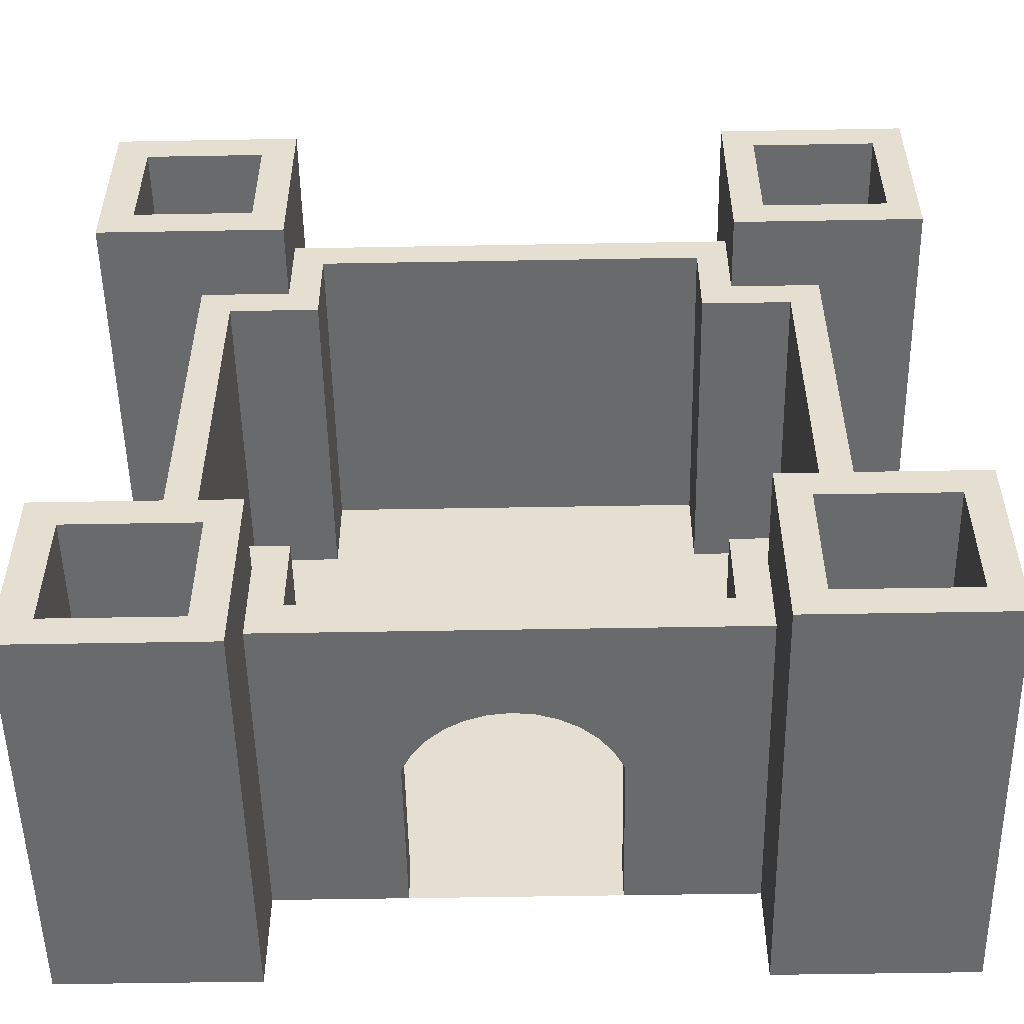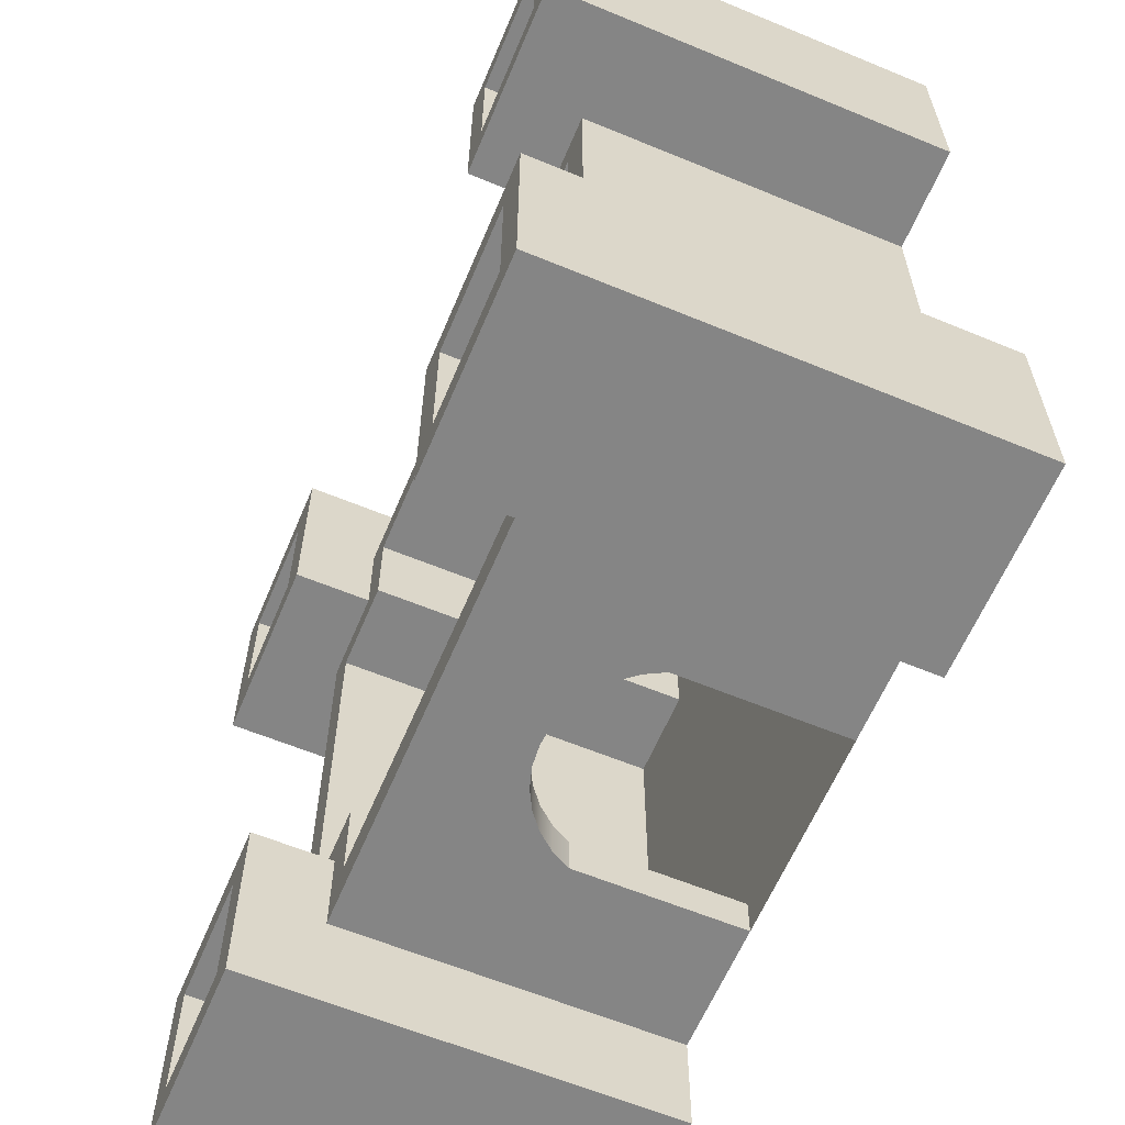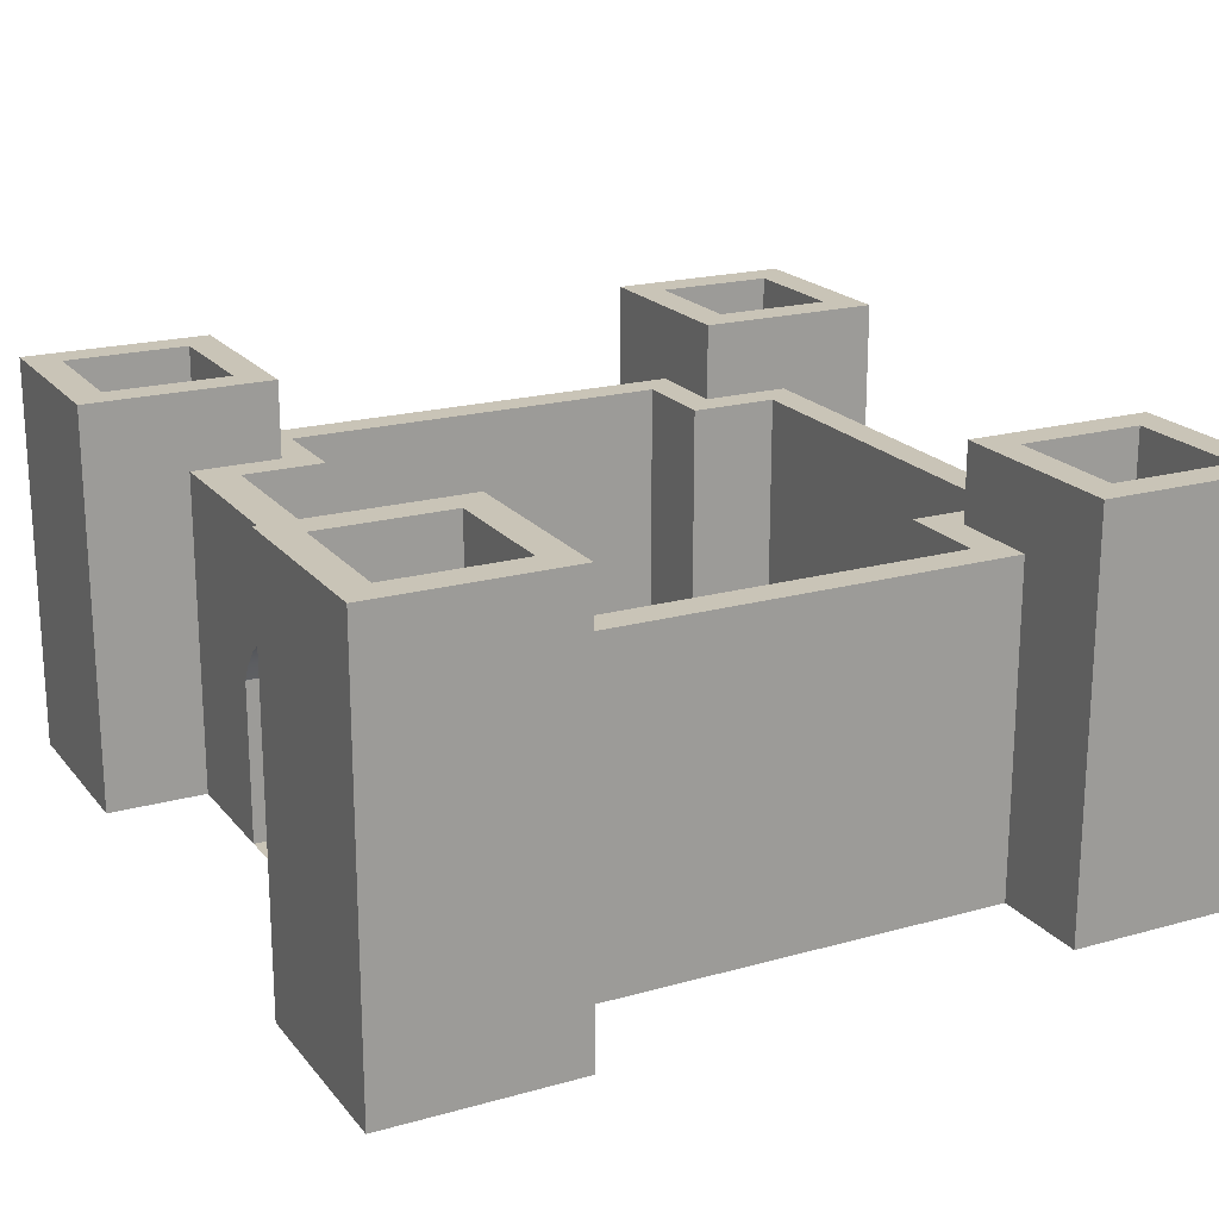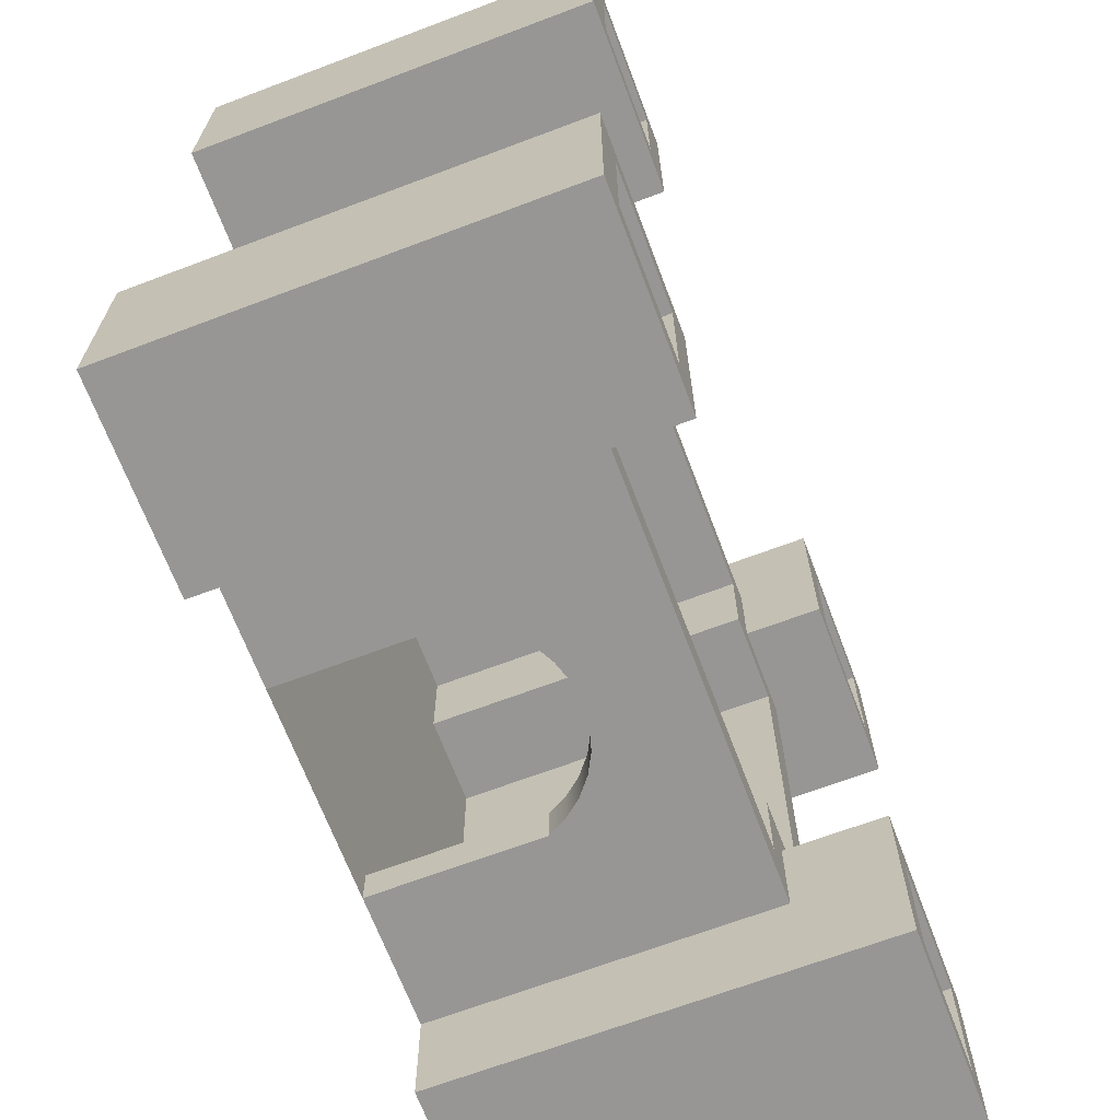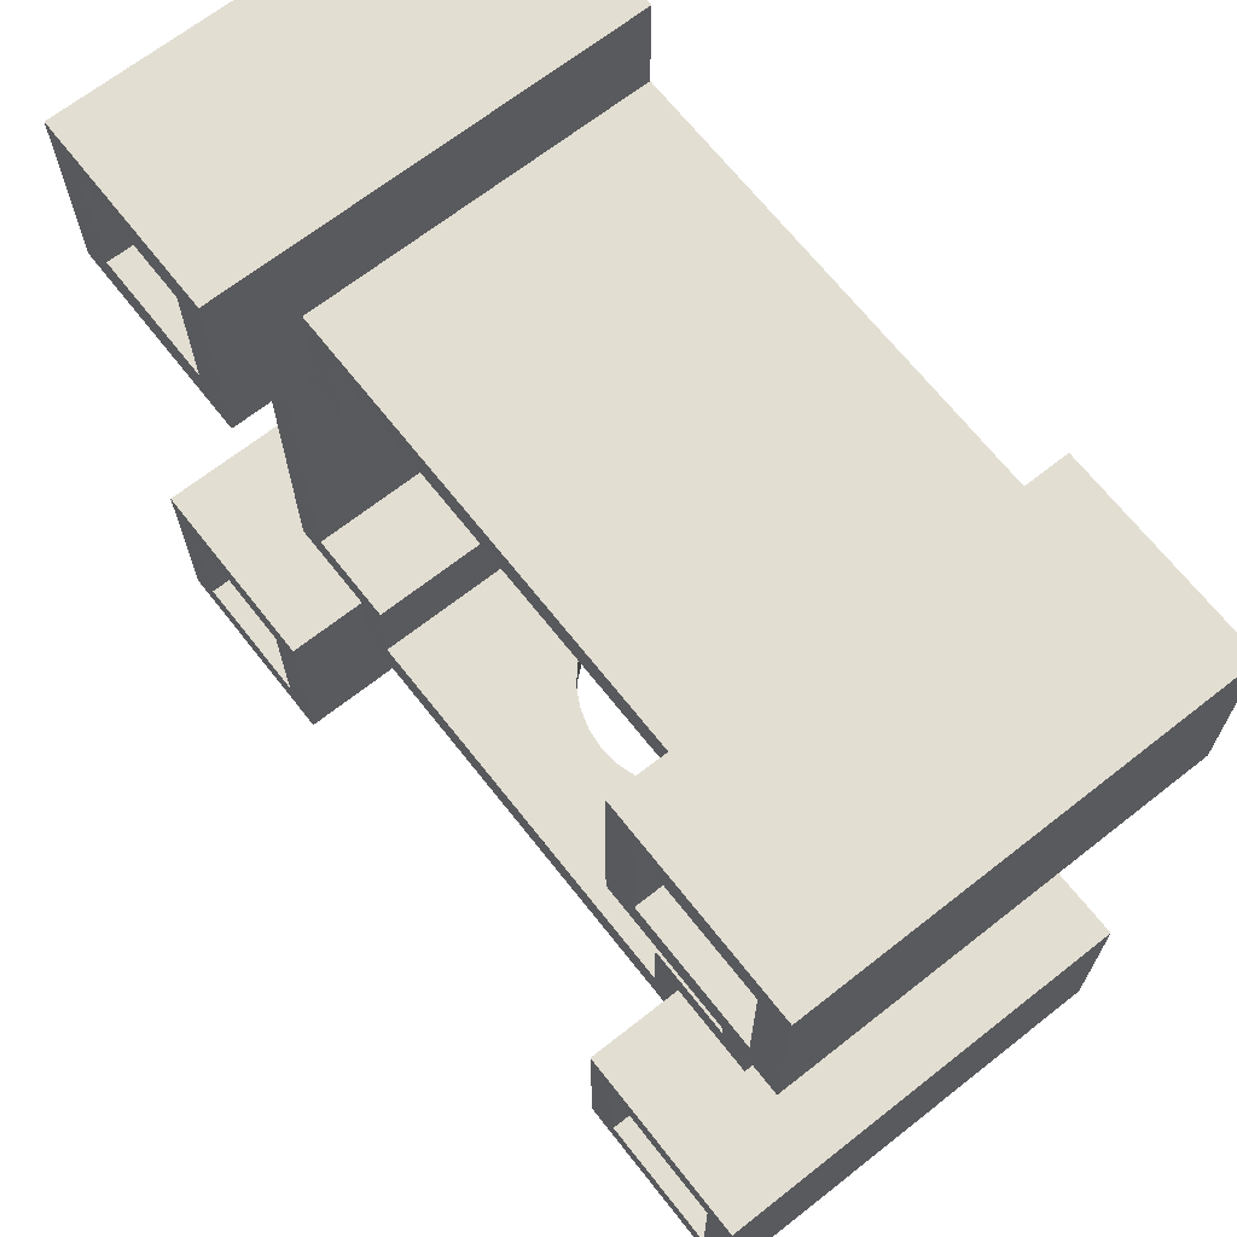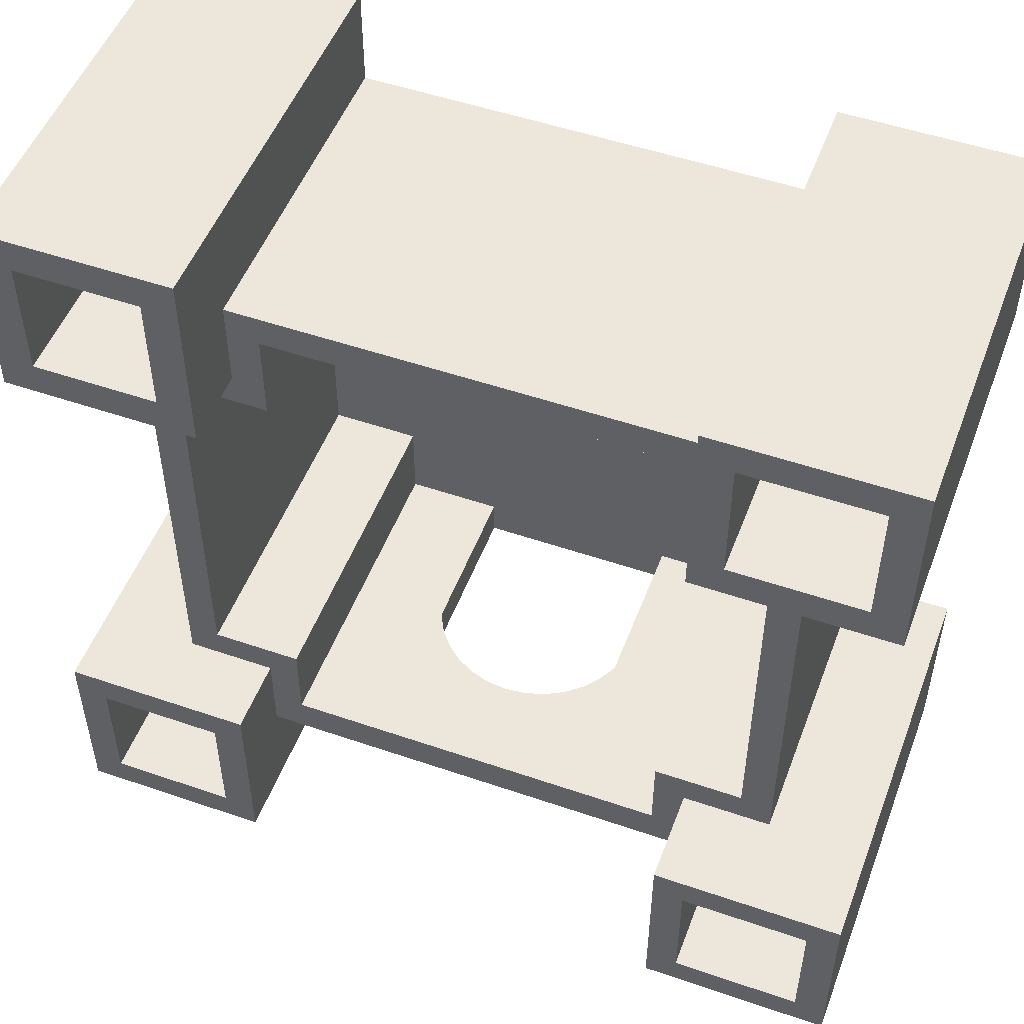
<metadata>
{"format":"obj","ext":"obj","renderer":"f3d","projection":"perspective","resolution":1024,"background":"white","views":[{"elev":-52.9,"azim":1.1,"up":"+Y"},{"elev":-61.7,"azim":67.2,"up":"+Y"},{"elev":20.0,"azim":62.8,"up":"+Z"},{"elev":-67.8,"azim":-69.3,"up":"+Y"},{"elev":67.8,"azim":51.8,"up":"+Y"},{"elev":51.3,"azim":20.5,"up":"+Y"}]}
</metadata>
<code>
g Mesh1 Model
v -4.129 4.129 0
v -6.042 4.129 0
v -4.129 5 0
f 1 2 3
v -4.129 4.129 6.3
f 4 2 1
v -6.042 4.129 6.3
f 2 4 5
v -3.586 3.586 6.3
f 6 5 4
v -6.586 3.586 6.3
f 7 5 6
v -6.042 6.042 6.3
f 5 7 8
v -6.586 6.586 6.3
f 9 8 7
v -3.586 6.586 6.3
f 8 9 10
v -6.586 6.586 0
f 11 10 9
v -3.586 6.586 0
f 10 11 12
v -3.586 5 0
f 13 10 12
v -3.586 5 5.1
f 14 10 13
v -3.586 3.586 5.1
f 15 10 14
f 10 15 6
f 15 7 6
v -5 3.586 5.1
f 16 7 15
v -5 3.586 0
f 17 7 16
v -6.586 3.586 0
f 7 17 18
f 11 7 18
f 7 11 9
v -5 -3.586 5.1
f 19 17 16
v -5 -3.586 0
f 17 19 20
v -6.586 -3.586 0
f 19 21 20
v -6.586 -3.586 6.3
f 21 19 22
v -5 -3.586 6.3
f 22 19 23
v -3.586 -3.586 6.3
f 19 24 23
v -3.586 -3.586 5.1
f 24 19 25
v -4.498 -3.084 5.1
f 19 26 25
v -4.498 3.084 5.1
f 26 19 27
f 16 27 19
f 27 16 15
v -3.084 3.084 5.1
f 27 15 28
v -3.084 4.498 5.1
f 28 15 29
f 14 29 15
v 3.586 5 5.1
f 29 14 30
f 13 30 14
v 3.586 5 0
f 30 13 31
v 3.586 6.586 0
f 32 30 31
v 3.586 6.586 6.3
f 33 30 32
v 3.586 3.586 6.3
f 34 30 33
v 3.586 3.586 5.1
f 30 34 35
v 5 3.586 5.1
f 34 36 35
v 6.586 3.586 6.3
f 37 36 34
v 6.586 3.586 0
f 38 36 37
v 5 3.586 0
f 36 38 39
v 5 -3.586 0
f 40 36 39
v 5 -3.586 5.1
f 36 40 41
v 6.586 -3.586 6.6
f 40 42 41
v 6.586 -3.586 0
f 42 40 43
v 6.586 -6.586 0
f 44 42 43
v 6.586 -6.586 6.6
f 42 44 45
v 3.586 -6.586 6.6
f 44 46 45
v 3.586 -6.586 0
f 46 44 47
v 3.586 -5 0
f 48 46 47
v 3.586 -5 5.1
f 46 48 49
v 1.576 -5 2.55
f 48 50 49
v 1.576 -5 0
f 50 48 51
v 3.084 -4.498 0
f 51 52 48
v 1.576 -4.498 0
f 52 51 53
f 53 50 51
v 1.576 -4.4 2.55
f 50 53 54
v 1.576 -4.4 0
f 54 53 55
v -1.576 -4.498 0
f 56 55 53
v -1.576 -4.4 0
f 55 56 57
v -1.576 -4.4 2.55
f 56 58 57
v -1.576 -5 0
f 59 58 56
v -1.576 -5 2.55
f 58 59 60
v -3.586 -5 5.1
f 59 61 60
v -3.586 -5 0
f 61 59 62
v -3.084 -4.498 0
f 62 63 59
v -3.084 -4.4 0
f 62 64 63
v -3.586 -4.4 0
f 64 62 65
v -3.586 -4.4 5.1
f 62 66 65
f 66 62 61
v -3.586 -6.586 0
f 62 67 61
v -3.586 -6.586 6.3
f 68 61 67
f 61 68 24
v -4.093 -6.078 6.3
f 68 69 24
v -6.078 -6.078 6.3
f 68 70 69
v -6.586 -6.586 6.3
f 71 70 68
v -6.078 -4.093 6.3
f 70 71 72
f 22 72 71
f 72 22 23
v -4.093 -4.093 6.3
f 72 23 73
f 73 23 24
f 73 24 69
v -4.093 -5 6.3
f 69 74 73
v -4.093 -5 0
f 69 75 74
v -4.093 -6.078 0
f 75 69 76
v -6.078 -6.078 0
f 69 77 76
f 77 69 70
f 72 77 70
v -6.078 -4.093 0
f 77 72 78
v -4.093 -4.093 0
f 72 79 78
f 79 72 73
f 74 79 73
f 79 74 75
f 77 79 75
f 79 77 78
f 76 77 75
f 71 21 22
v -6.586 -6.586 0
f 21 71 80
f 71 67 80
f 67 71 68
f 61 24 66
f 66 24 25
v -3.084 -4.4 5.1
f 81 66 25
f 81 61 66
f 61 81 49
v 3.084 -4.4 5.1
f 49 81 82
v 3.586 -4.4 5.1
f 83 81 82
f 83 66 81
v -1.258e-15 -4.4 3.604
f 83 84 66
v 0.3329 -4.4 3.571
f 83 85 84
v 0.653 -4.4 3.474
f 83 86 85
v 0.948 -4.4 3.316
f 83 87 86
v 1.206 -4.4 3.104
f 83 88 87
v 1.419 -4.4 2.845
f 83 89 88
f 83 54 89
v 3.586 -4.4 0
f 90 54 83
f 90 55 54
v 3.084 -4.4 -5.921e-16
f 55 90 91
f 90 52 91
f 48 52 90
f 90 49 48
f 49 90 83
v 3.586 -3.586 6.6
f 92 49 83
f 46 49 92
v 4.078 -4.078 6.6
f 92 93 46
f 93 92 42
v 3.586 -3.586 5.1
f 94 42 92
f 41 42 94
v 4.498 -3.084 5.1
f 94 95 41
v 3.084 -3.084 5.1
f 94 96 95
f 96 94 82
f 83 82 94
f 49 82 83
f 92 83 94
v 3.084 -3.084 0
f 82 97 96
f 82 91 97
v 3.084 -4.498 5.1
f 91 82 98
f 91 98 52
f 52 55 91
f 55 52 53
v 3.084 4.498 0
f 55 99 91
f 57 99 55
v -3.084 3.084 0
f 100 99 57
v -3.084 4.498 0
f 99 100 101
f 100 29 101
f 29 100 28
f 100 27 28
v -4.498 3.084 0
f 27 100 102
v -4.498 -3.084 0
f 100 103 102
v -3.084 -3.084 0
f 103 100 104
f 57 104 100
f 104 57 64
f 57 63 64
f 63 57 56
f 59 63 56
f 53 59 56
f 59 53 51
f 63 81 64
v -3.084 -4.498 5.1
f 81 63 105
v -3.084 -3.084 5.1
f 64 81 106
f 25 106 81
f 25 26 106
f 103 106 26
f 106 103 104
f 64 106 104
f 27 103 26
f 103 27 102
f 64 66 57
f 66 64 65
f 57 66 58
v -1.419 -4.4 2.845
f 58 66 107
v -1.206 -4.4 3.104
f 107 66 108
v -0.948 -4.4 3.316
f 108 66 109
v -0.653 -4.4 3.474
f 109 66 110
v -0.3329 -4.4 3.571
f 110 66 111
f 111 66 84
v -1.474e-15 -4.469 3.604
f 84 111 112
v -1.258e-15 -5 3.604
f 111 113 112
v -0.3329 -5 3.571
f 113 111 114
v -0.653 -5 3.474
f 115 111 114
f 111 115 110
v -0.948 -5 3.316
f 116 110 115
f 110 116 109
v -1.206 -5 3.104
f 117 109 116
f 109 117 108
f 117 107 108
v -1.419 -5 2.845
f 107 117 118
f 118 61 117
f 60 61 118
f 58 118 60
f 118 58 107
f 117 61 116
f 116 61 115
f 115 61 114
f 114 61 113
f 49 113 61
v 0.3329 -5 3.571
f 49 119 113
v 0.653 -5 3.474
f 49 120 119
v 0.948 -5 3.316
f 49 121 120
v 1.206 -5 3.104
f 49 122 121
v 1.419 -5 2.845
f 49 123 122
f 49 50 123
f 89 50 123
f 50 89 54
f 123 88 89
f 88 123 122
f 121 88 122
f 88 121 87
f 120 87 121
f 87 120 86
f 119 86 120
f 86 119 85
f 84 119 85
f 84 113 119
f 113 84 112
f 29 99 101
v 3.084 4.498 5.1
f 99 29 124
f 29 30 124
v 3.084 3.084 5.1
f 124 30 125
f 125 30 35
v 4.498 3.084 5.1
f 125 35 126
f 126 35 36
f 126 36 95
f 41 95 36
v 4.498 3.084 0
f 95 127 126
v 4.498 -3.084 0
f 127 95 128
f 95 97 128
f 97 95 96
f 97 127 128
v 3.084 3.084 0
f 127 97 129
f 91 129 97
f 91 99 129
f 99 125 129
f 125 99 124
f 125 127 129
f 127 125 126
v 6.093 -4.078 6.6
f 93 42 130
v 6.093 -6.093 6.6
f 130 42 131
f 45 131 42
v 4.078 -6.093 6.6
f 45 132 131
f 46 132 45
f 132 46 93
v 4.078 -6.093 0
f 93 133 132
v 4.078 -4.078 0
f 133 93 134
v 6.093 -4.078 0
f 93 135 134
f 135 93 130
f 131 135 130
v 6.093 -6.093 0
f 135 131 136
f 131 133 136
f 133 131 132
f 133 135 136
f 135 133 134
v 6.586 6.586 6.3
f 137 38 37
v 6.586 6.586 0
f 38 137 138
f 137 32 138
f 32 137 33
v 4.091 6.08 6.3
f 139 33 137
f 33 139 34
v 4.091 4.091 6.3
f 140 34 139
f 34 140 37
v 6.08 4.091 6.3
f 37 140 141
v 4.091 4.091 0
f 142 141 140
v 6.08 4.091 0
f 141 142 143
v 6.08 6.08 0
f 142 144 143
v 4.091 6.08 0
f 144 142 145
f 142 139 145
f 139 142 140
f 139 144 145
v 6.08 6.08 6.3
f 144 139 146
f 139 137 146
f 146 137 141
f 37 141 137
f 141 144 146
f 144 141 143
f 6 4 10
v -4.129 6.042 6.3
f 147 10 4
f 8 10 147
v -4.129 6.042 0
f 148 8 147
v -6.042 6.042 0
f 8 148 149
f 148 2 149
f 2 148 3
v -4.129 5 6.3
f 148 150 3
f 150 148 147
f 4 150 147
f 4 3 150
f 3 4 1
f 2 8 149
f 8 2 5

</code>
